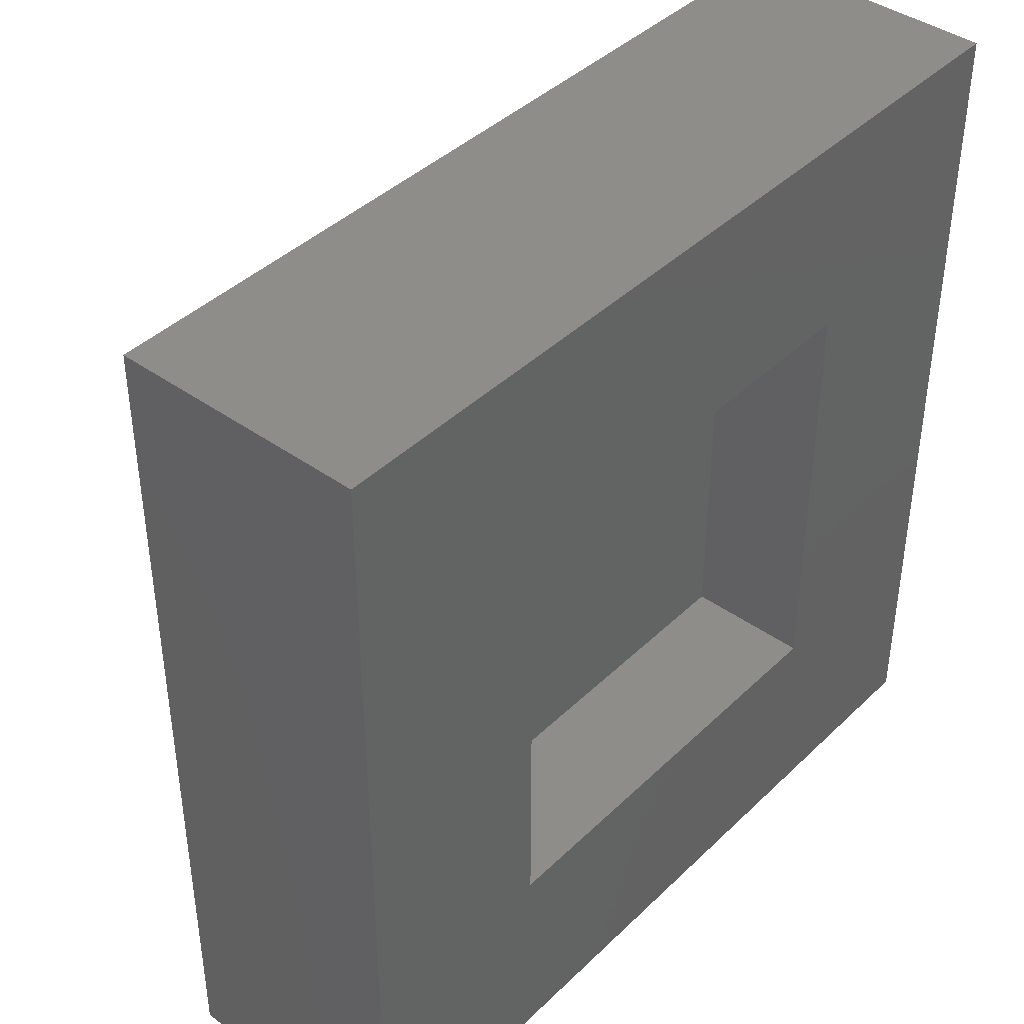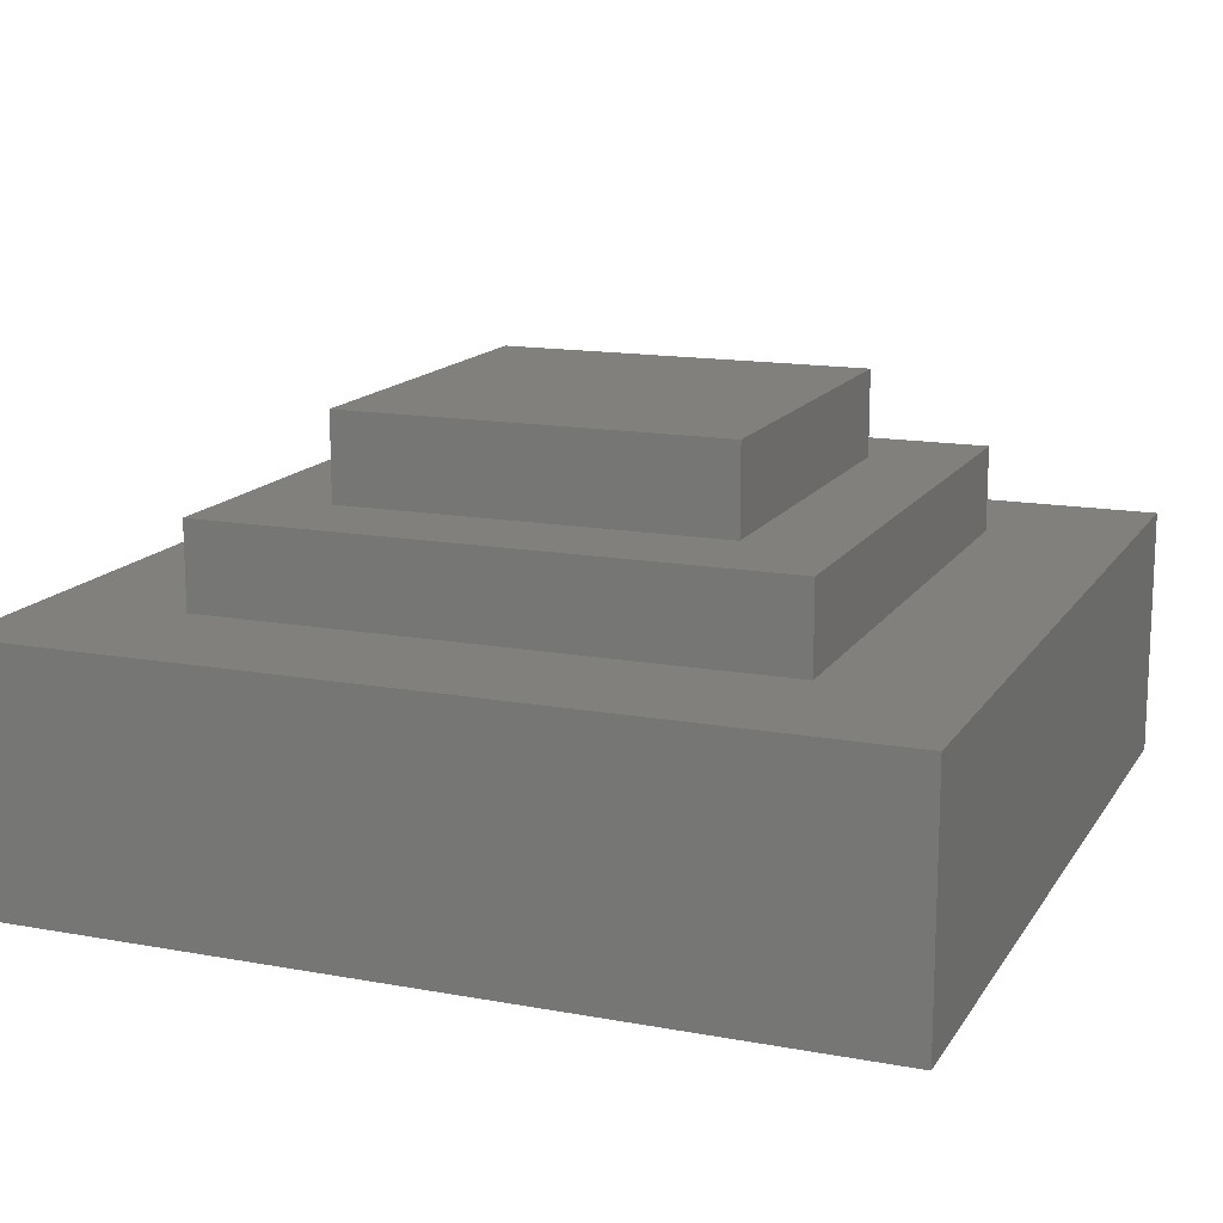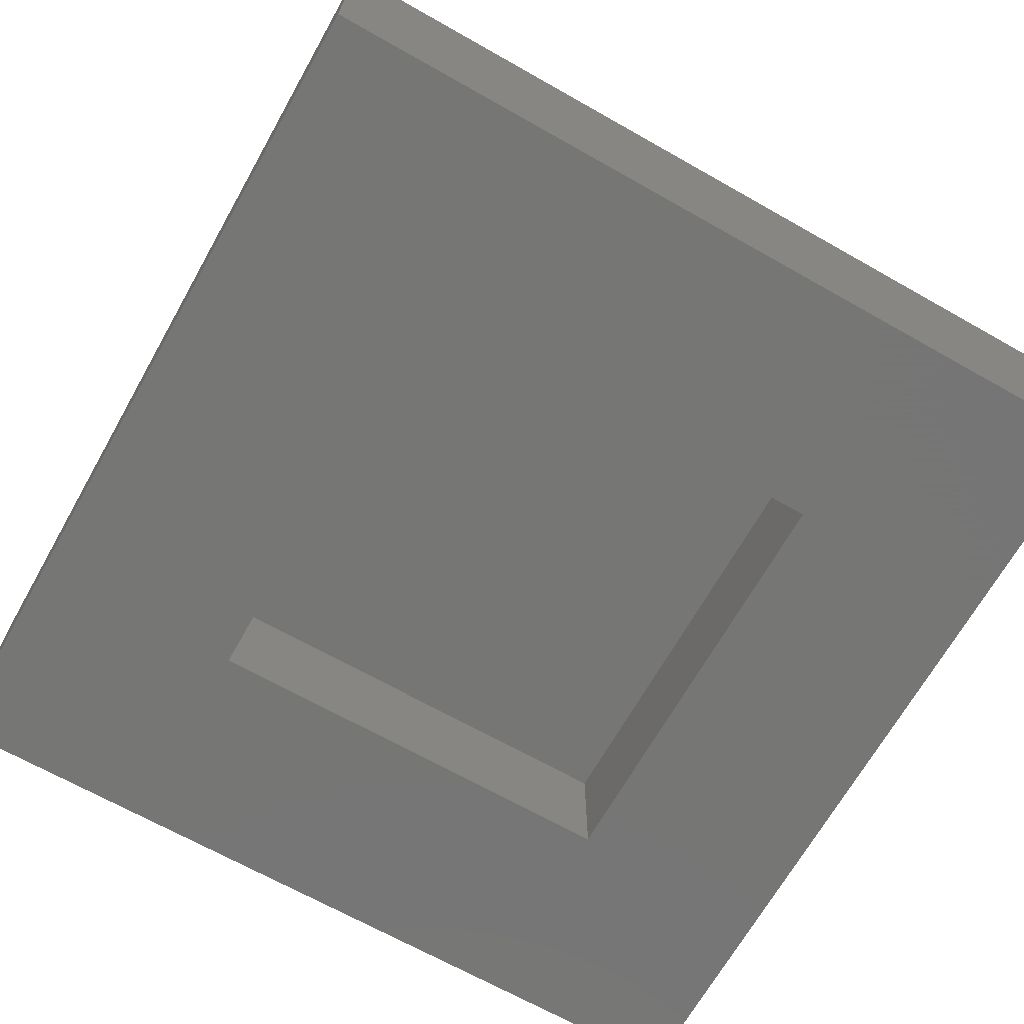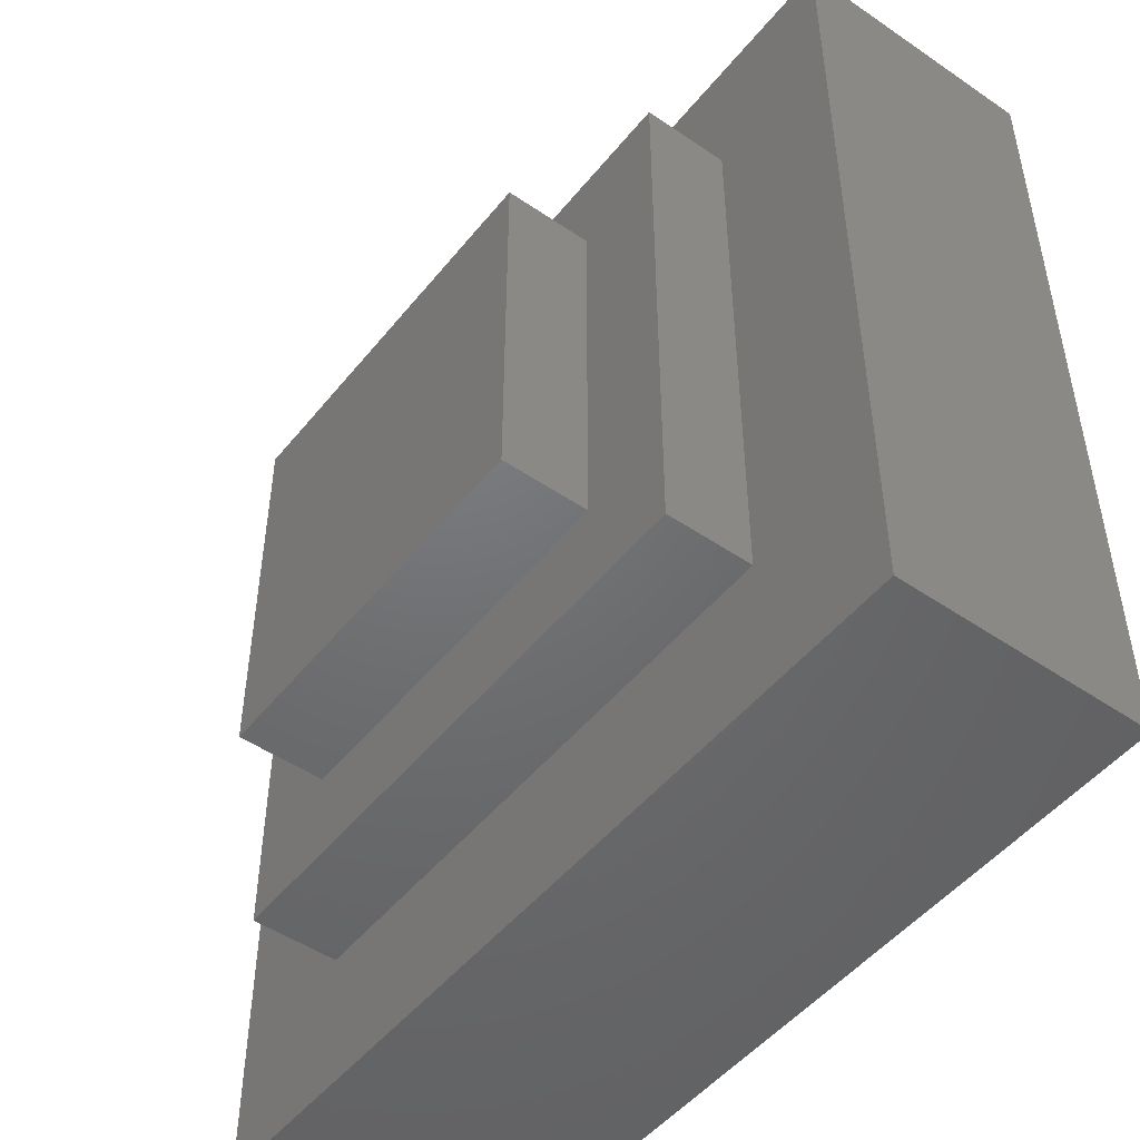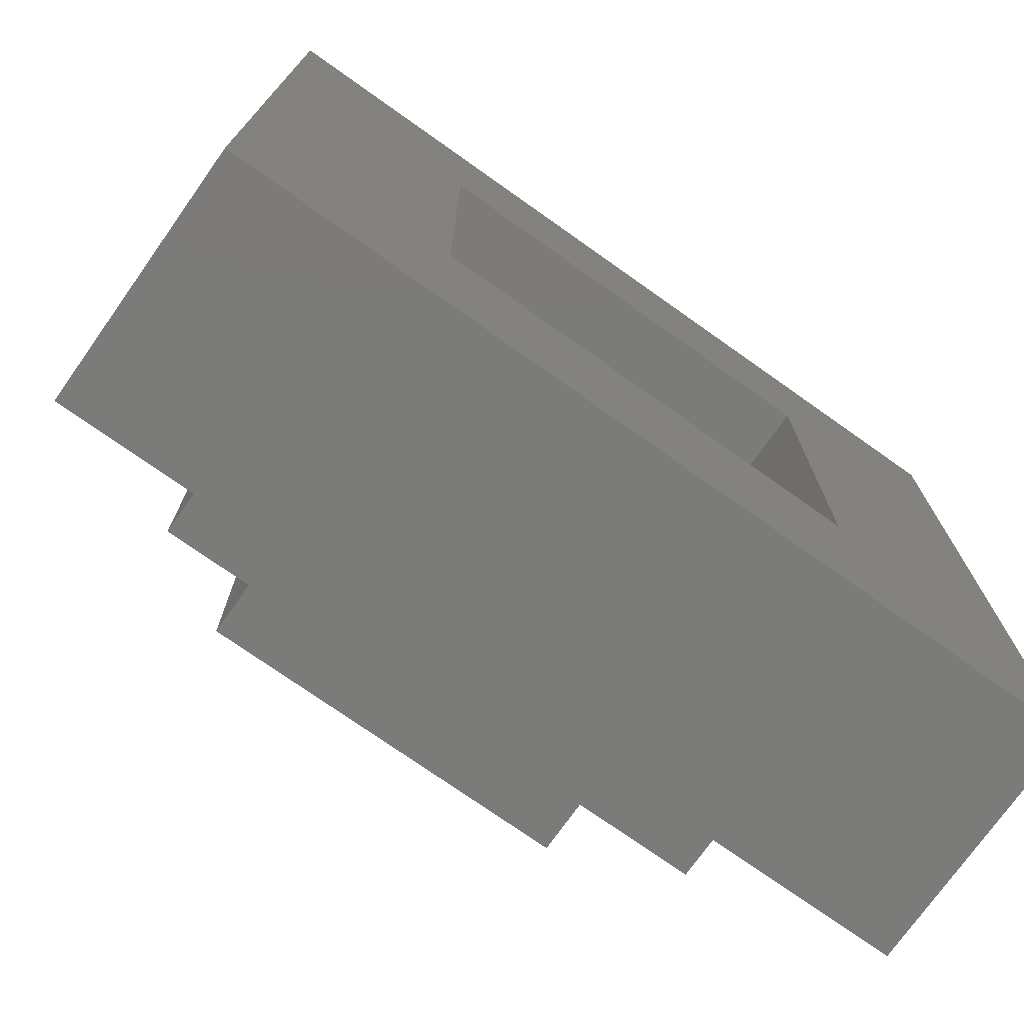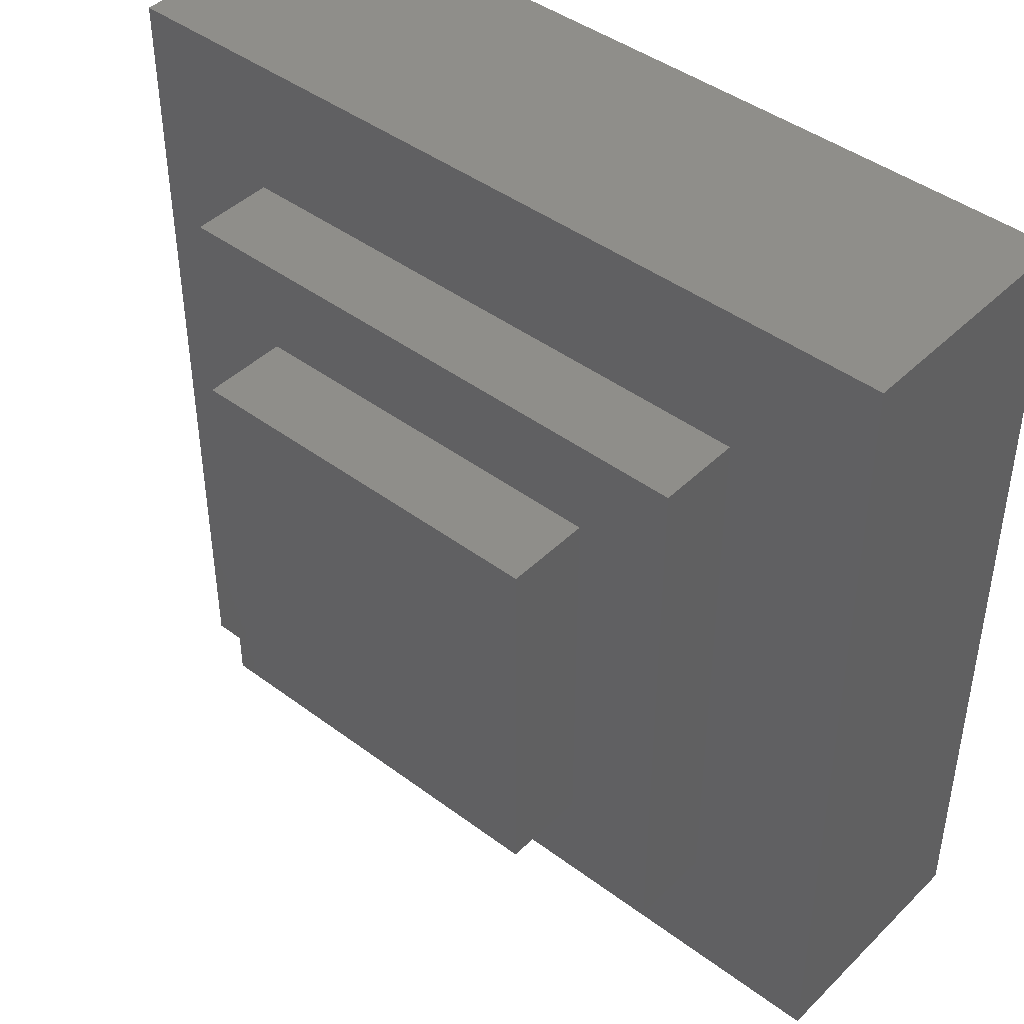
<metadata>
{"format":"stl","ext":"stl","renderer":"f3d","projection":"perspective","resolution":1024,"background":"white","views":[{"elev":41.3,"azim":130.9,"up":"+Y"},{"elev":14.7,"azim":111.6,"up":"+Z"},{"elev":-68.2,"azim":150.5,"up":"+Z"},{"elev":-49.1,"azim":52.9,"up":"+Y"},{"elev":-74.3,"azim":144.7,"up":"+Y"},{"elev":43.6,"azim":41.3,"up":"+Y"}]}
</metadata>
<code>
# stl→obj: 32 verts, 60 faces
v -8.5 -8.5 -2.5
v -8.5 8.5 2.5
v -8.5 8.5 -2.5
v -8.5 -8.5 2.5
v 8.5 8.5 2.5
v 5.667 5.667 2.5
v 8.5 -8.5 2.5
v -5.667 5.667 2.5
v -5.667 -5.667 2.5
v 5.667 -5.667 2.5
v 8.5 8.5 -2.5
v 8.5 -8.5 -2.5
v 4.3 -4.3 -2.5
v -4.3 -4.3 -2.5
v -4.3 4.3 -2.5
v 4.3 4.3 -2.5
v -4.3 -4.3 -0.04333
v -4.3 4.3 -0.04333
v 4.3 4.3 -0.04333
v 4.3 -4.3 -0.04333
v -5.667 5.667 4.19
v -5.667 -5.667 4.19
v 5.667 5.667 4.19
v 3.778 3.778 4.19
v 5.667 -5.667 4.19
v -3.778 3.778 4.19
v -3.778 -3.778 4.19
v 3.778 -3.778 4.19
v -3.778 3.778 5.89
v -3.778 -3.778 5.89
v 3.778 -3.778 5.89
v 3.778 3.778 5.89
f 1 2 3
f 2 1 4
f 5 6 7
f 5 8 6
f 8 2 9
f 2 8 5
f 10 7 6
f 9 7 10
f 9 4 7
f 4 9 2
f 7 11 5
f 11 7 12
f 11 2 5
f 2 11 3
f 12 13 11
f 12 14 13
f 14 1 15
f 1 14 12
f 16 11 13
f 15 11 16
f 15 3 11
f 3 15 1
f 1 7 4
f 7 1 12
f 17 15 18
f 15 17 14
f 17 19 20
f 19 17 18
f 13 19 16
f 19 13 20
f 15 19 18
f 19 15 16
f 13 17 20
f 17 13 14
f 9 21 8
f 21 9 22
f 23 24 25
f 23 26 24
f 26 21 27
f 21 26 23
f 28 25 24
f 27 25 28
f 27 22 25
f 22 27 21
f 25 6 23
f 6 25 10
f 6 21 23
f 21 6 8
f 9 25 22
f 25 9 10
f 27 29 26
f 29 27 30
f 29 31 32
f 31 29 30
f 31 24 32
f 24 31 28
f 24 29 32
f 29 24 26
f 27 31 30
f 31 27 28

</code>
